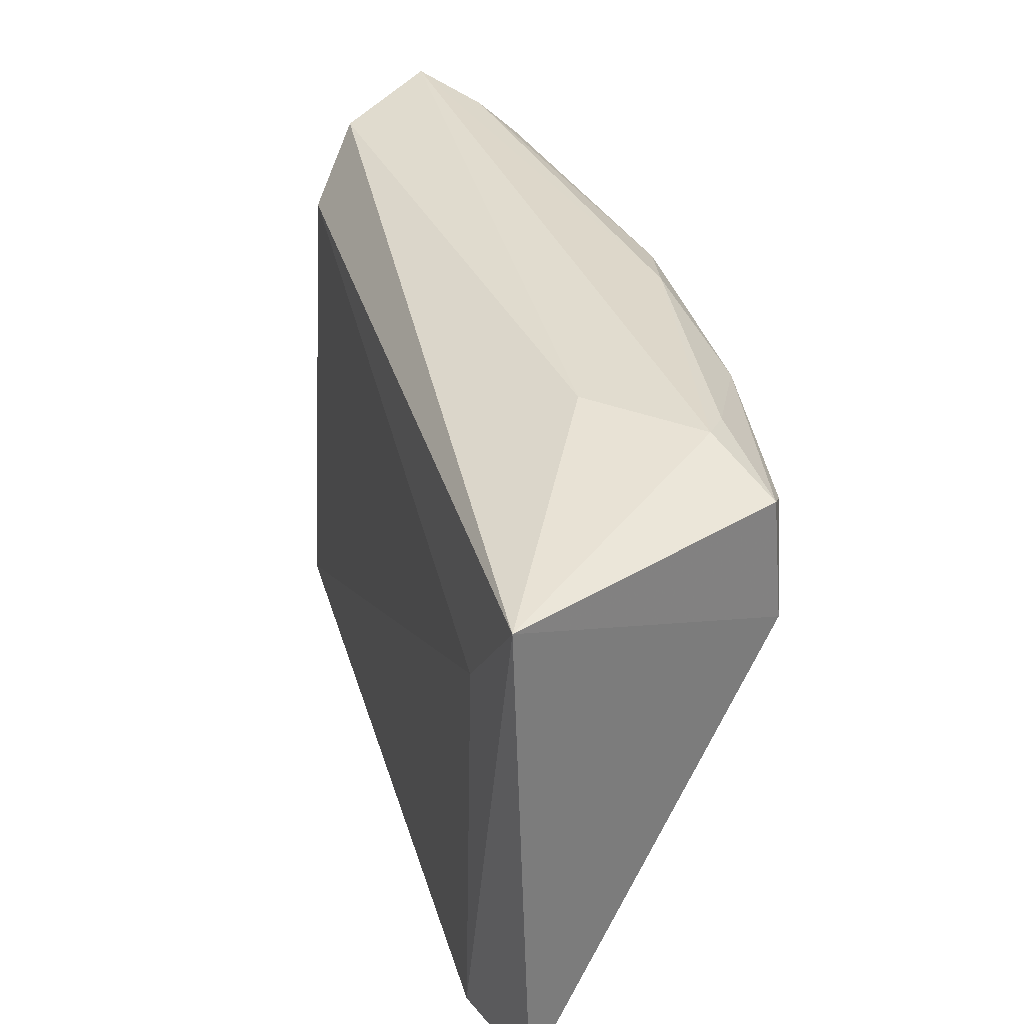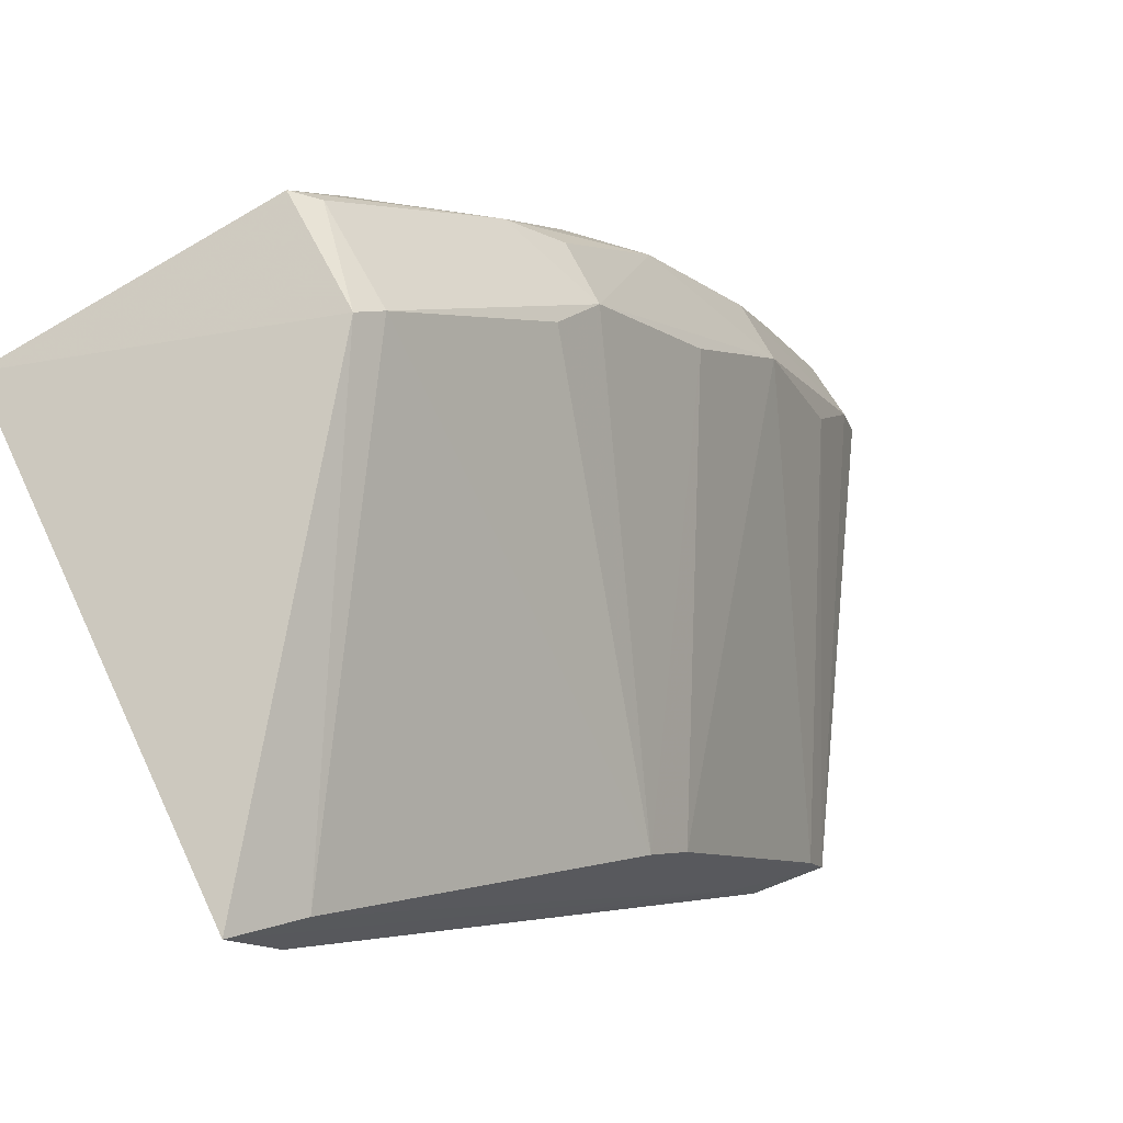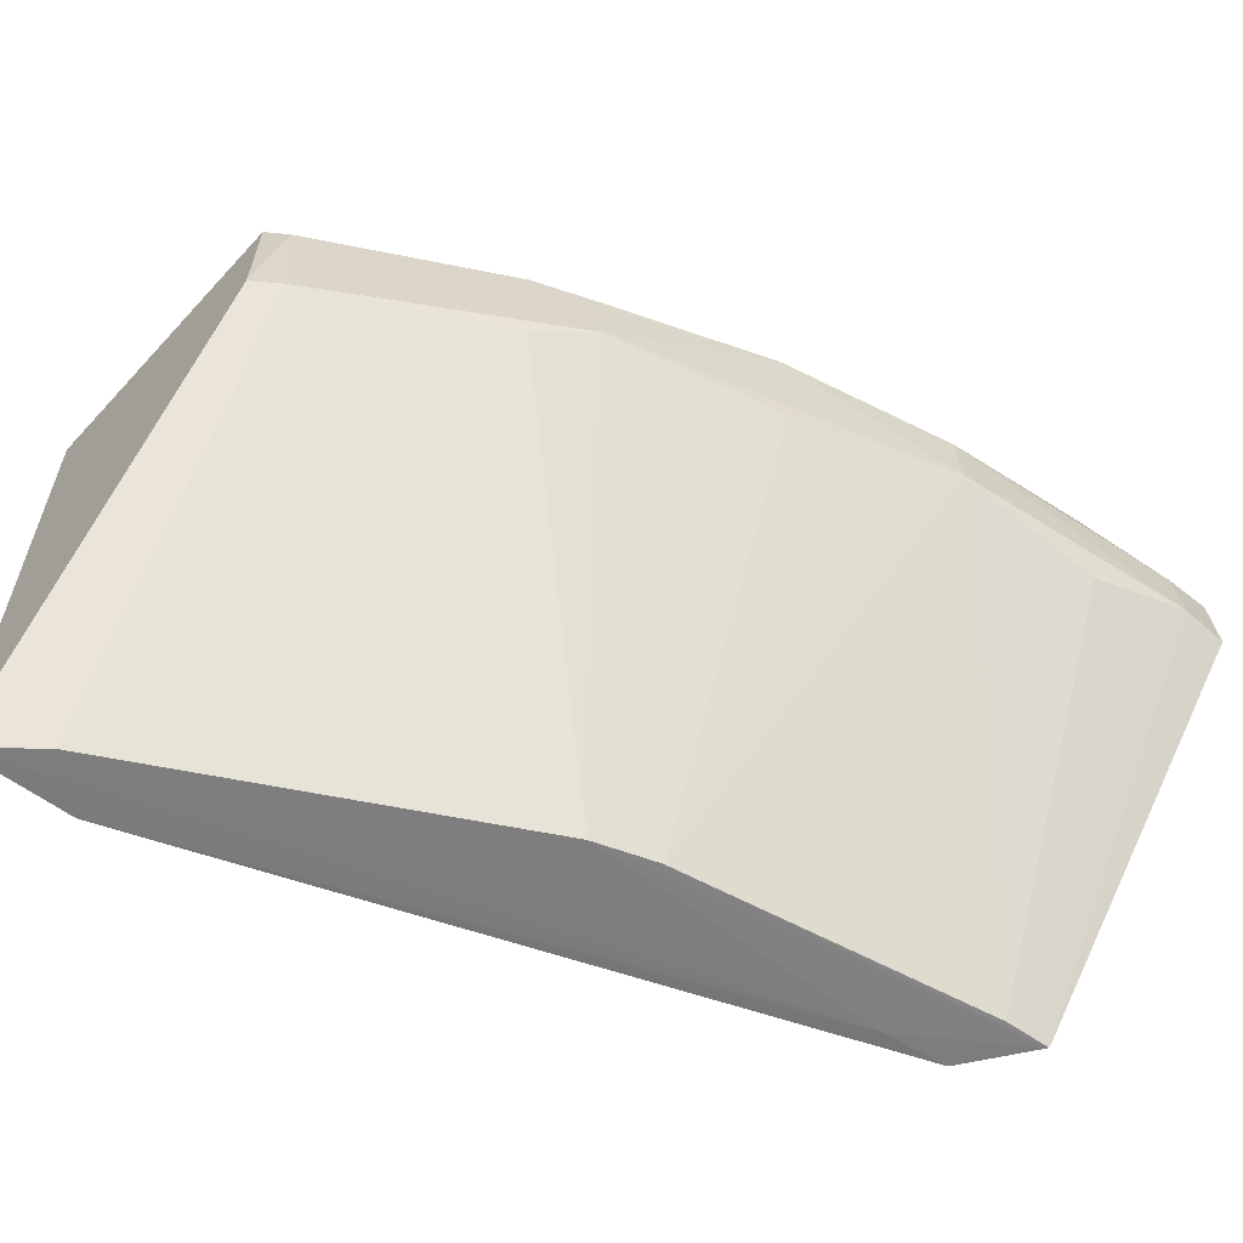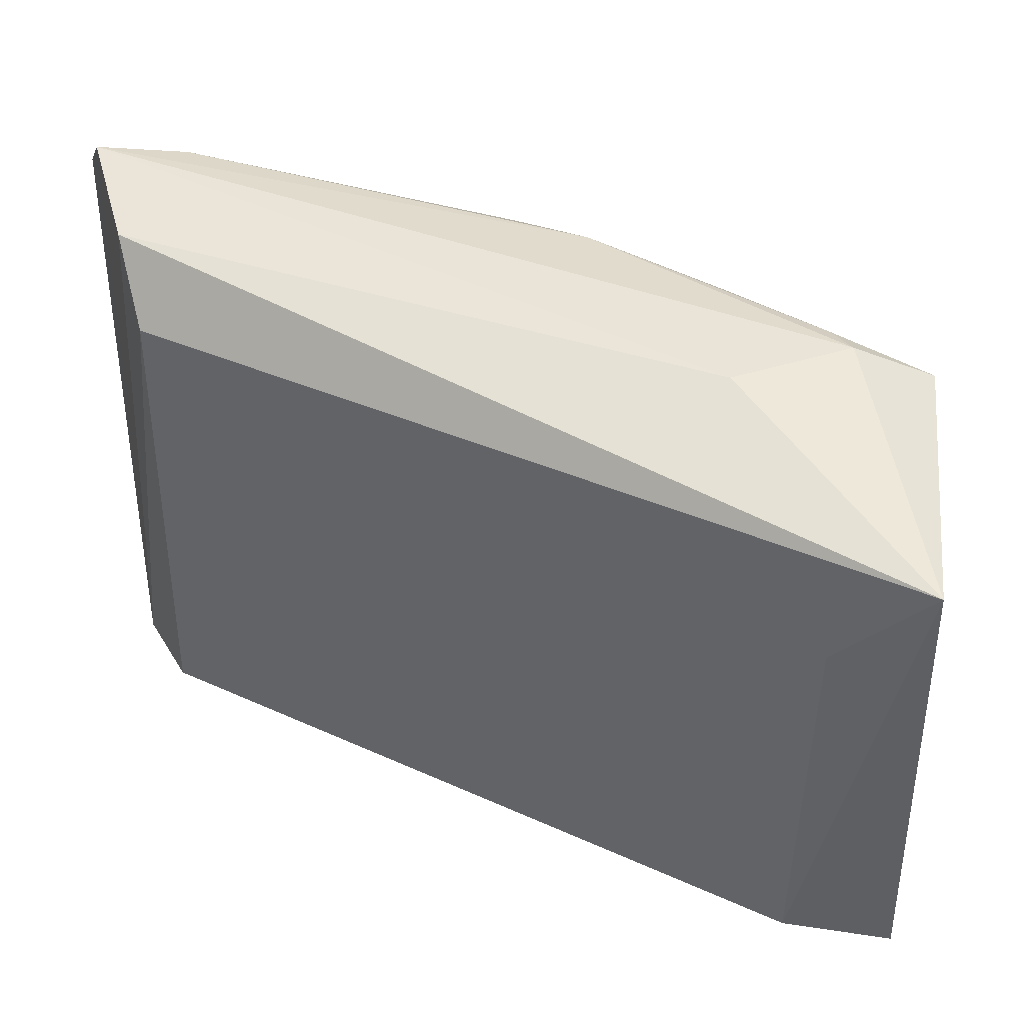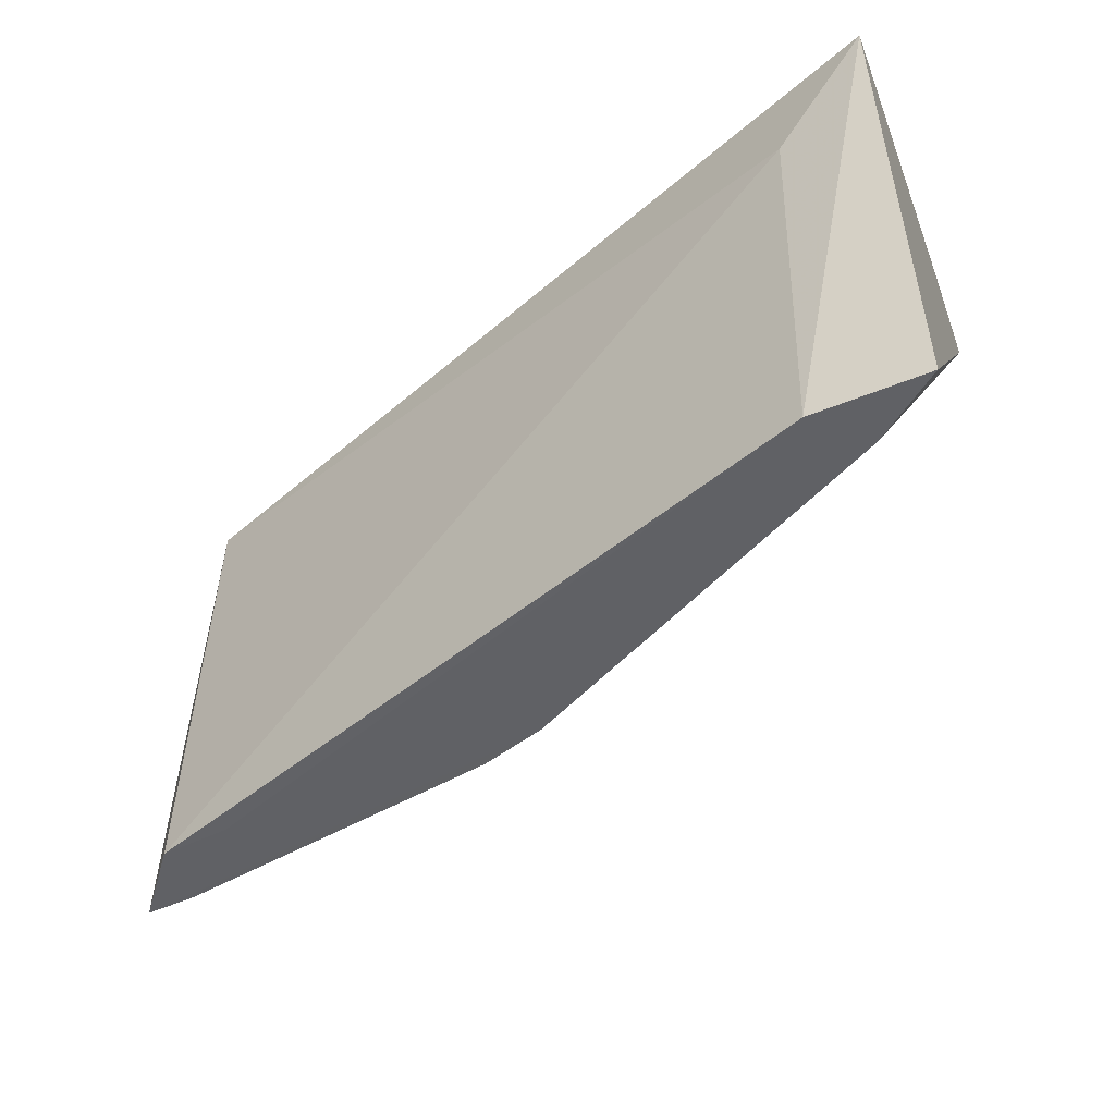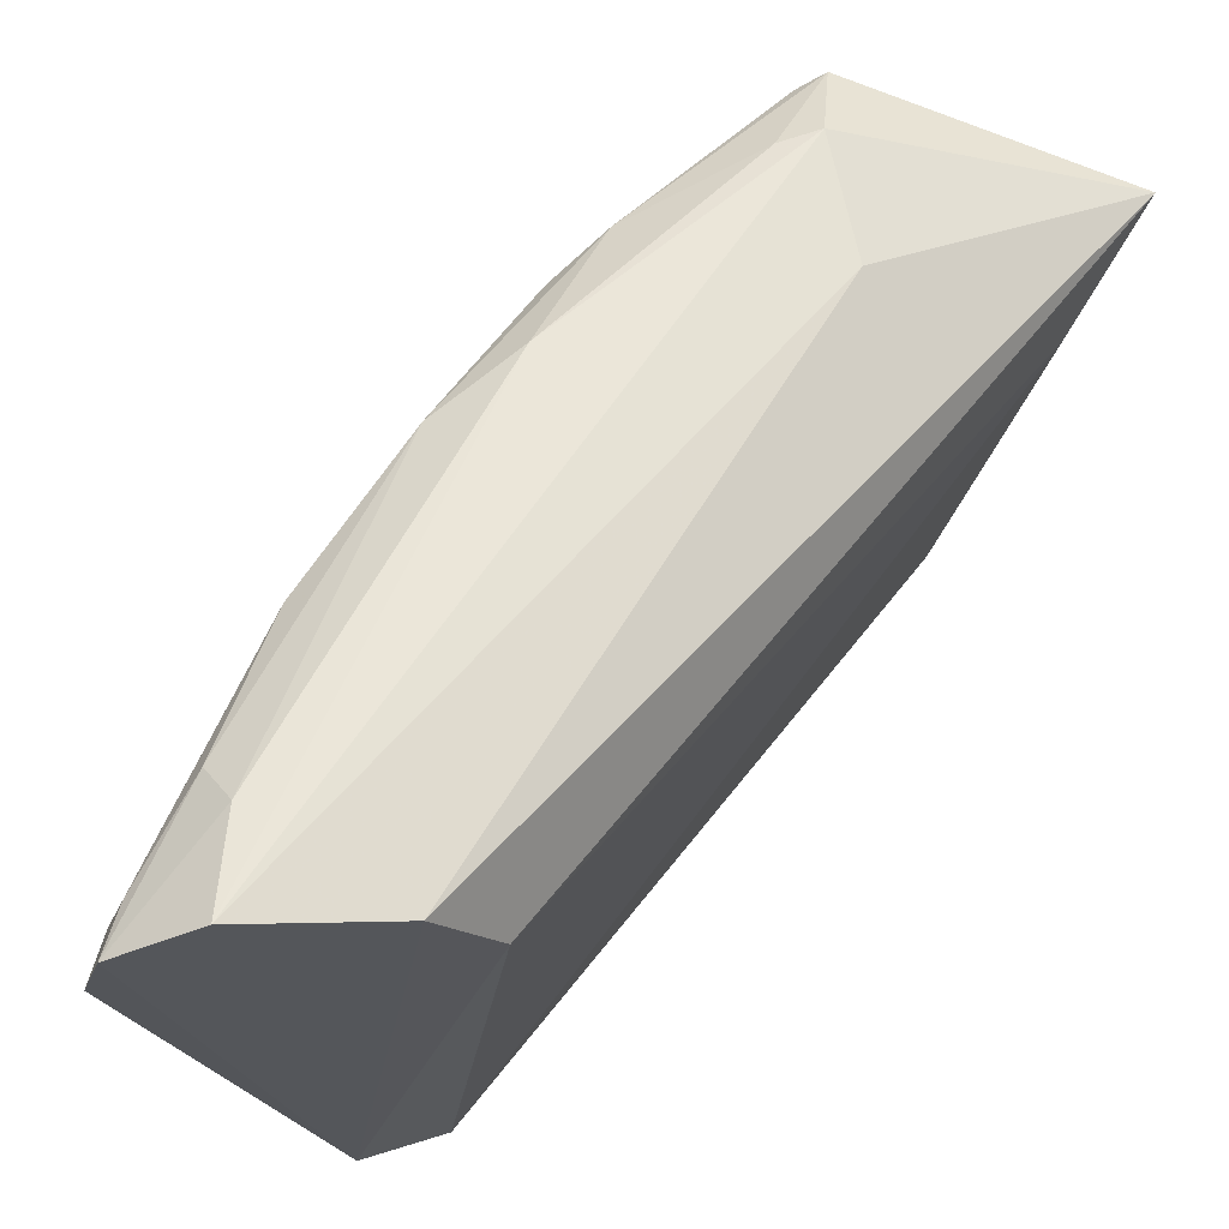
<metadata>
{"format":"obj","ext":"obj","renderer":"f3d","projection":"perspective","resolution":1024,"background":"white","views":[{"elev":34.5,"azim":127.6,"up":"+Z"},{"elev":69.7,"azim":155.7,"up":"+Y"},{"elev":-58.3,"azim":-147.1,"up":"+Z"},{"elev":44.0,"azim":80.8,"up":"+Z"},{"elev":-49.7,"azim":94.9,"up":"+Z"},{"elev":-25.2,"azim":-11.4,"up":"+Y"}]}
</metadata>
<code>
v -0.03415 0.03683 0.07317
v -0.03521 0.0353 0.07226
v -0.0355 0.03415 0.05804
v -0.03636 0.03589 0.05805
v -0.05191 0.02857 0.0731
v -0.0344 0.03725 0.05804
v -0.03554 0.0344 0.06991
v -0.05169 0.01658 0.07419
v -0.04793 0.01854 0.05802
v -0.04257 0.03927 0.06979
v -0.0496 0.0169 0.07216
v -0.04283 0.03667 0.07445
v -0.04872 0.01674 0.05803
v -0.04615 0.02566 0.0581
v -0.04206 0.03296 0.07451
v -0.05594 0.01612 0.07443
v -0.04314 0.03869 0.07303
v -0.05107 0.01587 0.05808
v -0.04912 0.03299 0.07038
v -0.04503 0.02722 0.05809
v -0.04967 0.0304 0.07391
v -0.04241 0.03902 0.07345
v -0.05824 0.01588 0.07047
v -0.04337 0.03864 0.06981
v -0.04764 0.03425 0.07299
v -0.05199 0.02858 0.06995
v -0.05566 0.01889 0.07412
v -0.04397 0.03628 0.07416
v -0.05805 0.01582 0.07253
v -0.0477 0.03425 0.06982
v -0.04907 0.03285 0.07239
v -0.05482 0.02425 0.07052
v -0.05625 0.01996 0.07317
v -0.05057 0.01717 0.05809
v -0.05786 0.01725 0.07056
v -0.0547 0.02417 0.07247
v -0.05637 0.02002 0.06975
v -0.05766 0.01718 0.07243
f 6 1 3
f 7 3 1
f 9 6 3
f 9 4 6
f 10 1 6
f 10 6 4
f 11 7 1
f 11 1 8
f 13 9 3
f 13 3 7
f 13 7 11
f 15 8 1
f 15 1 12
f 16 15 12
f 16 8 15
f 18 13 11
f 18 11 8
f 18 8 16
f 18 9 13
f 20 4 9
f 20 18 14
f 20 9 18
f 21 16 12
f 22 12 1
f 22 1 10
f 22 10 17
f 24 19 17
f 24 17 10
f 24 10 4
f 24 4 20
f 25 17 19
f 25 5 21
f 25 22 17
f 26 20 14
f 26 19 20
f 27 21 5
f 27 16 21
f 28 21 12
f 28 12 22
f 28 25 21
f 28 22 25
f 29 23 18
f 29 18 16
f 29 16 27
f 30 24 20
f 30 20 19
f 30 19 24
f 31 25 19
f 31 19 5
f 31 5 25
f 32 26 14
f 32 5 19
f 32 19 26
f 33 29 27
f 33 27 5
f 34 32 14
f 34 14 18
f 35 23 29
f 35 18 23
f 36 33 5
f 36 5 32
f 36 32 35
f 37 35 32
f 37 32 34
f 37 34 18
f 37 18 35
f 38 36 35
f 38 35 29
f 38 29 33
f 38 33 36

</code>
